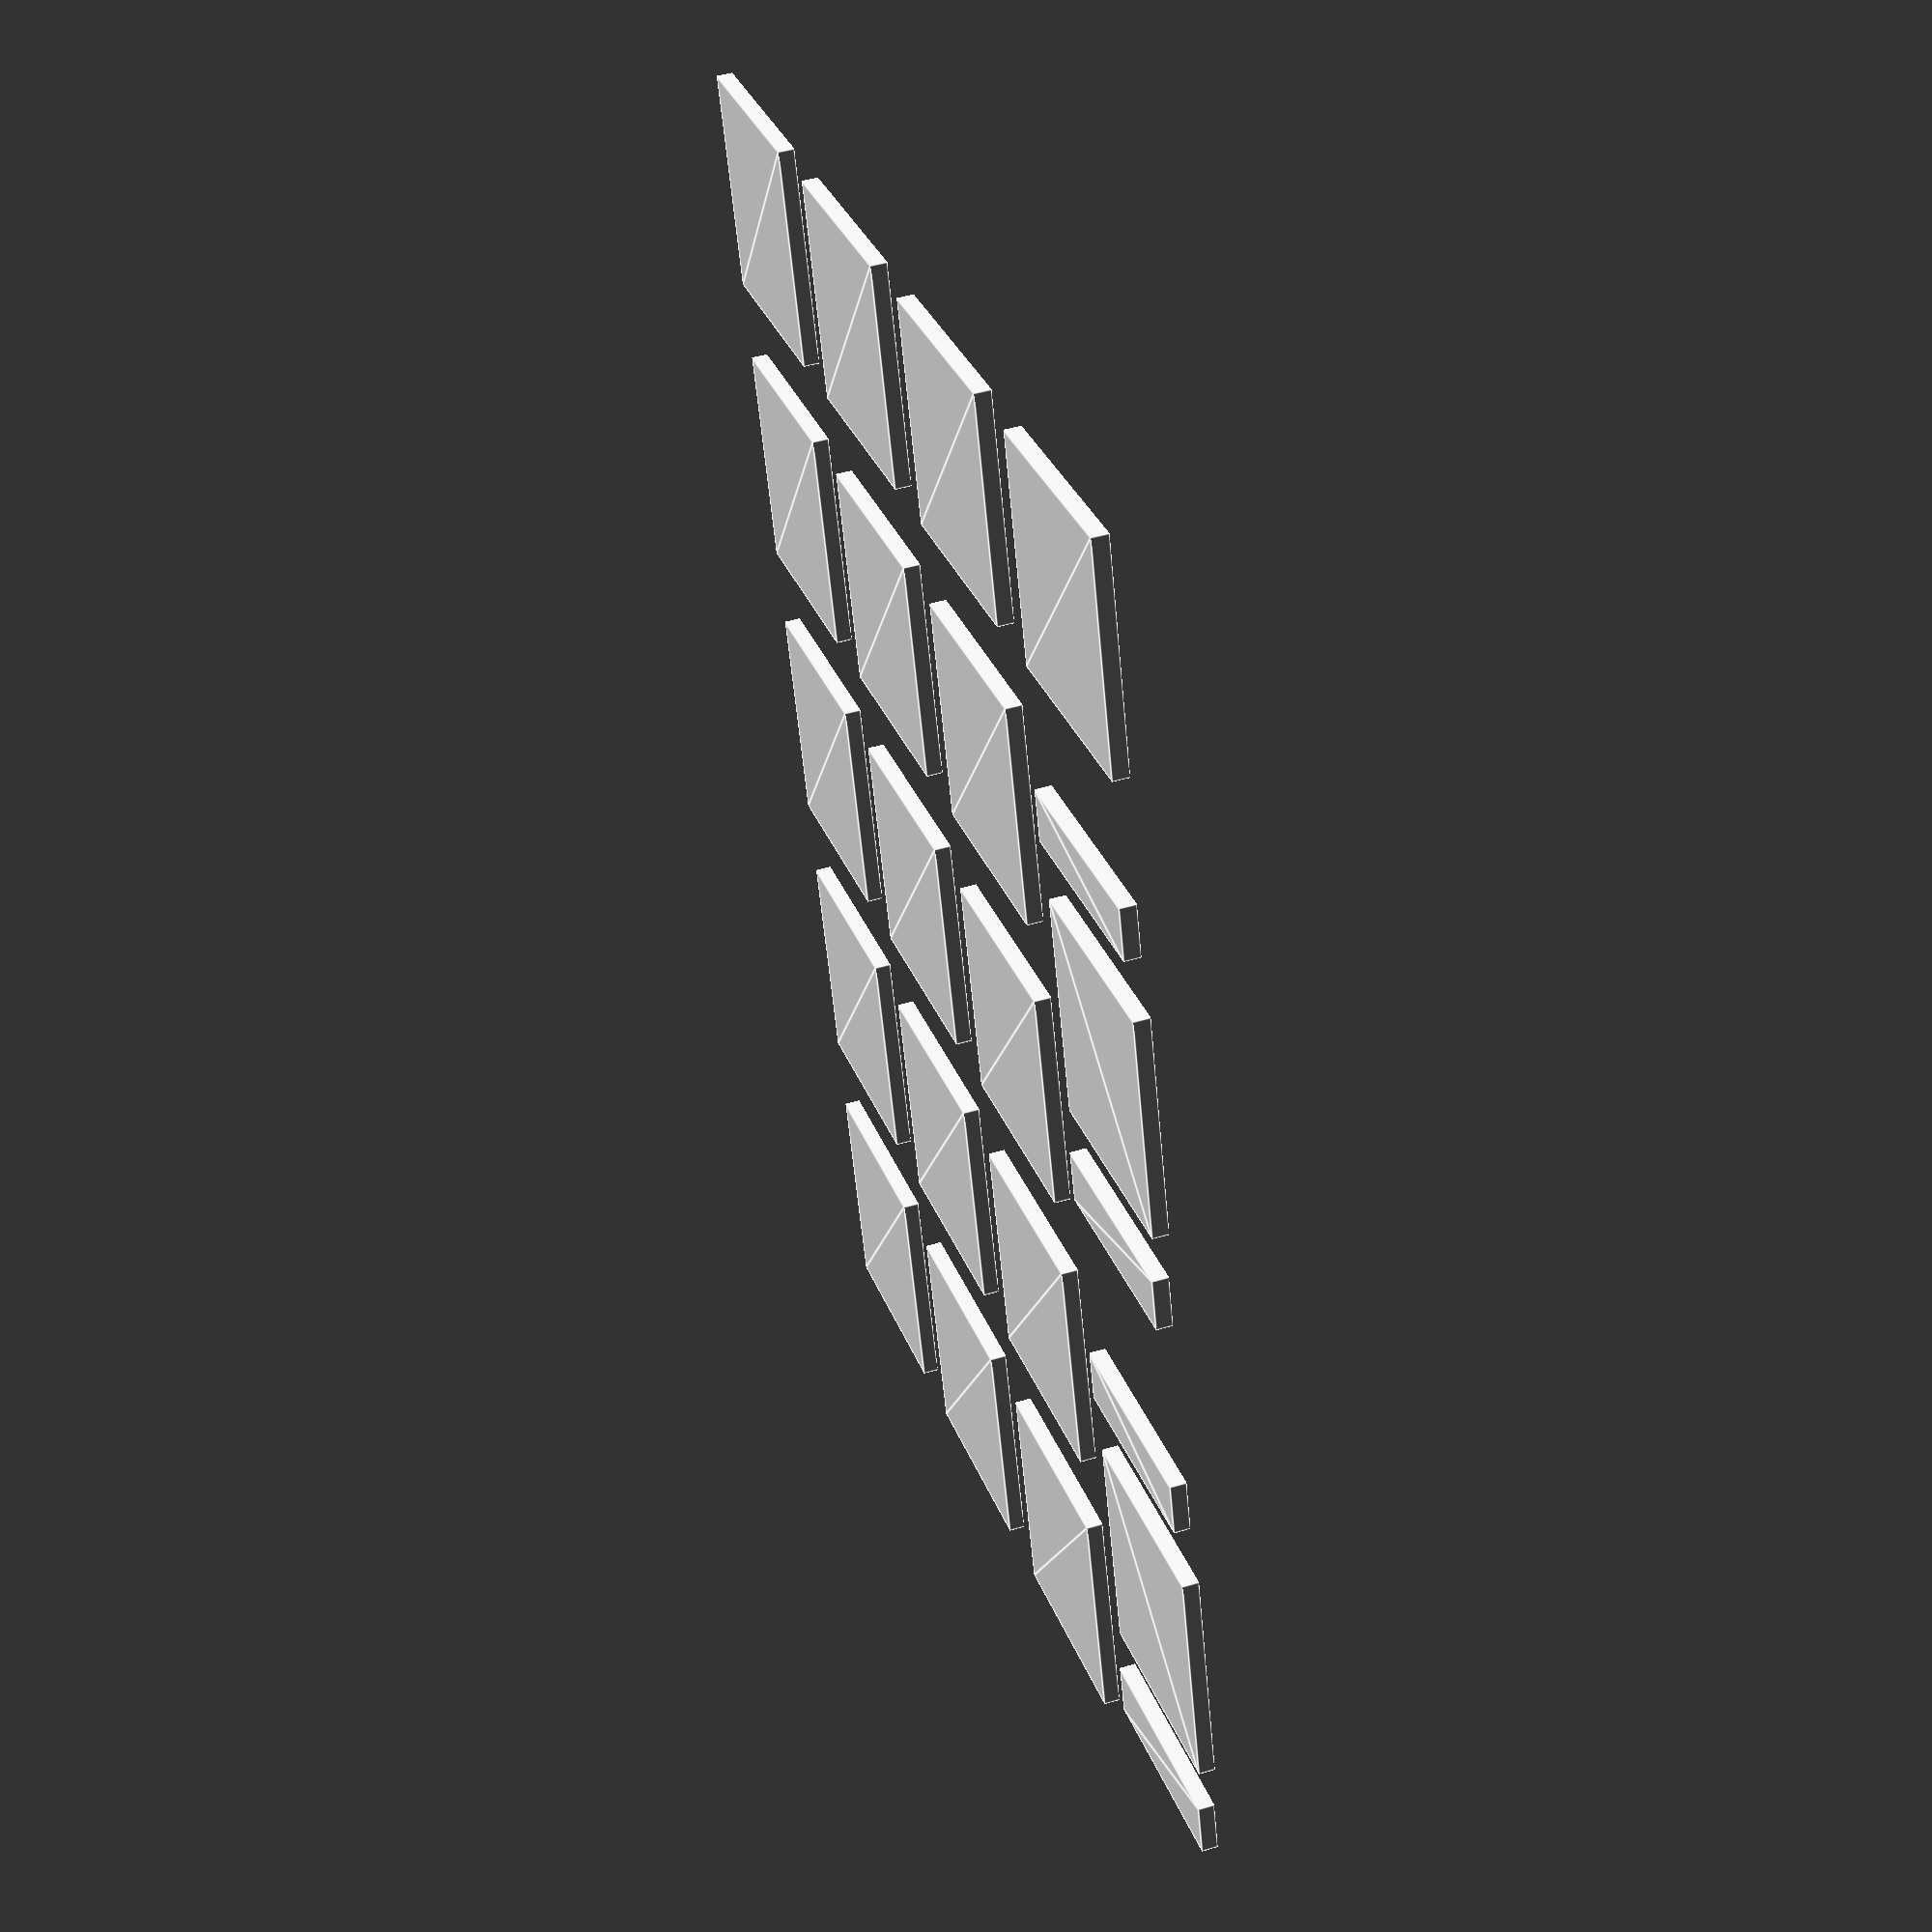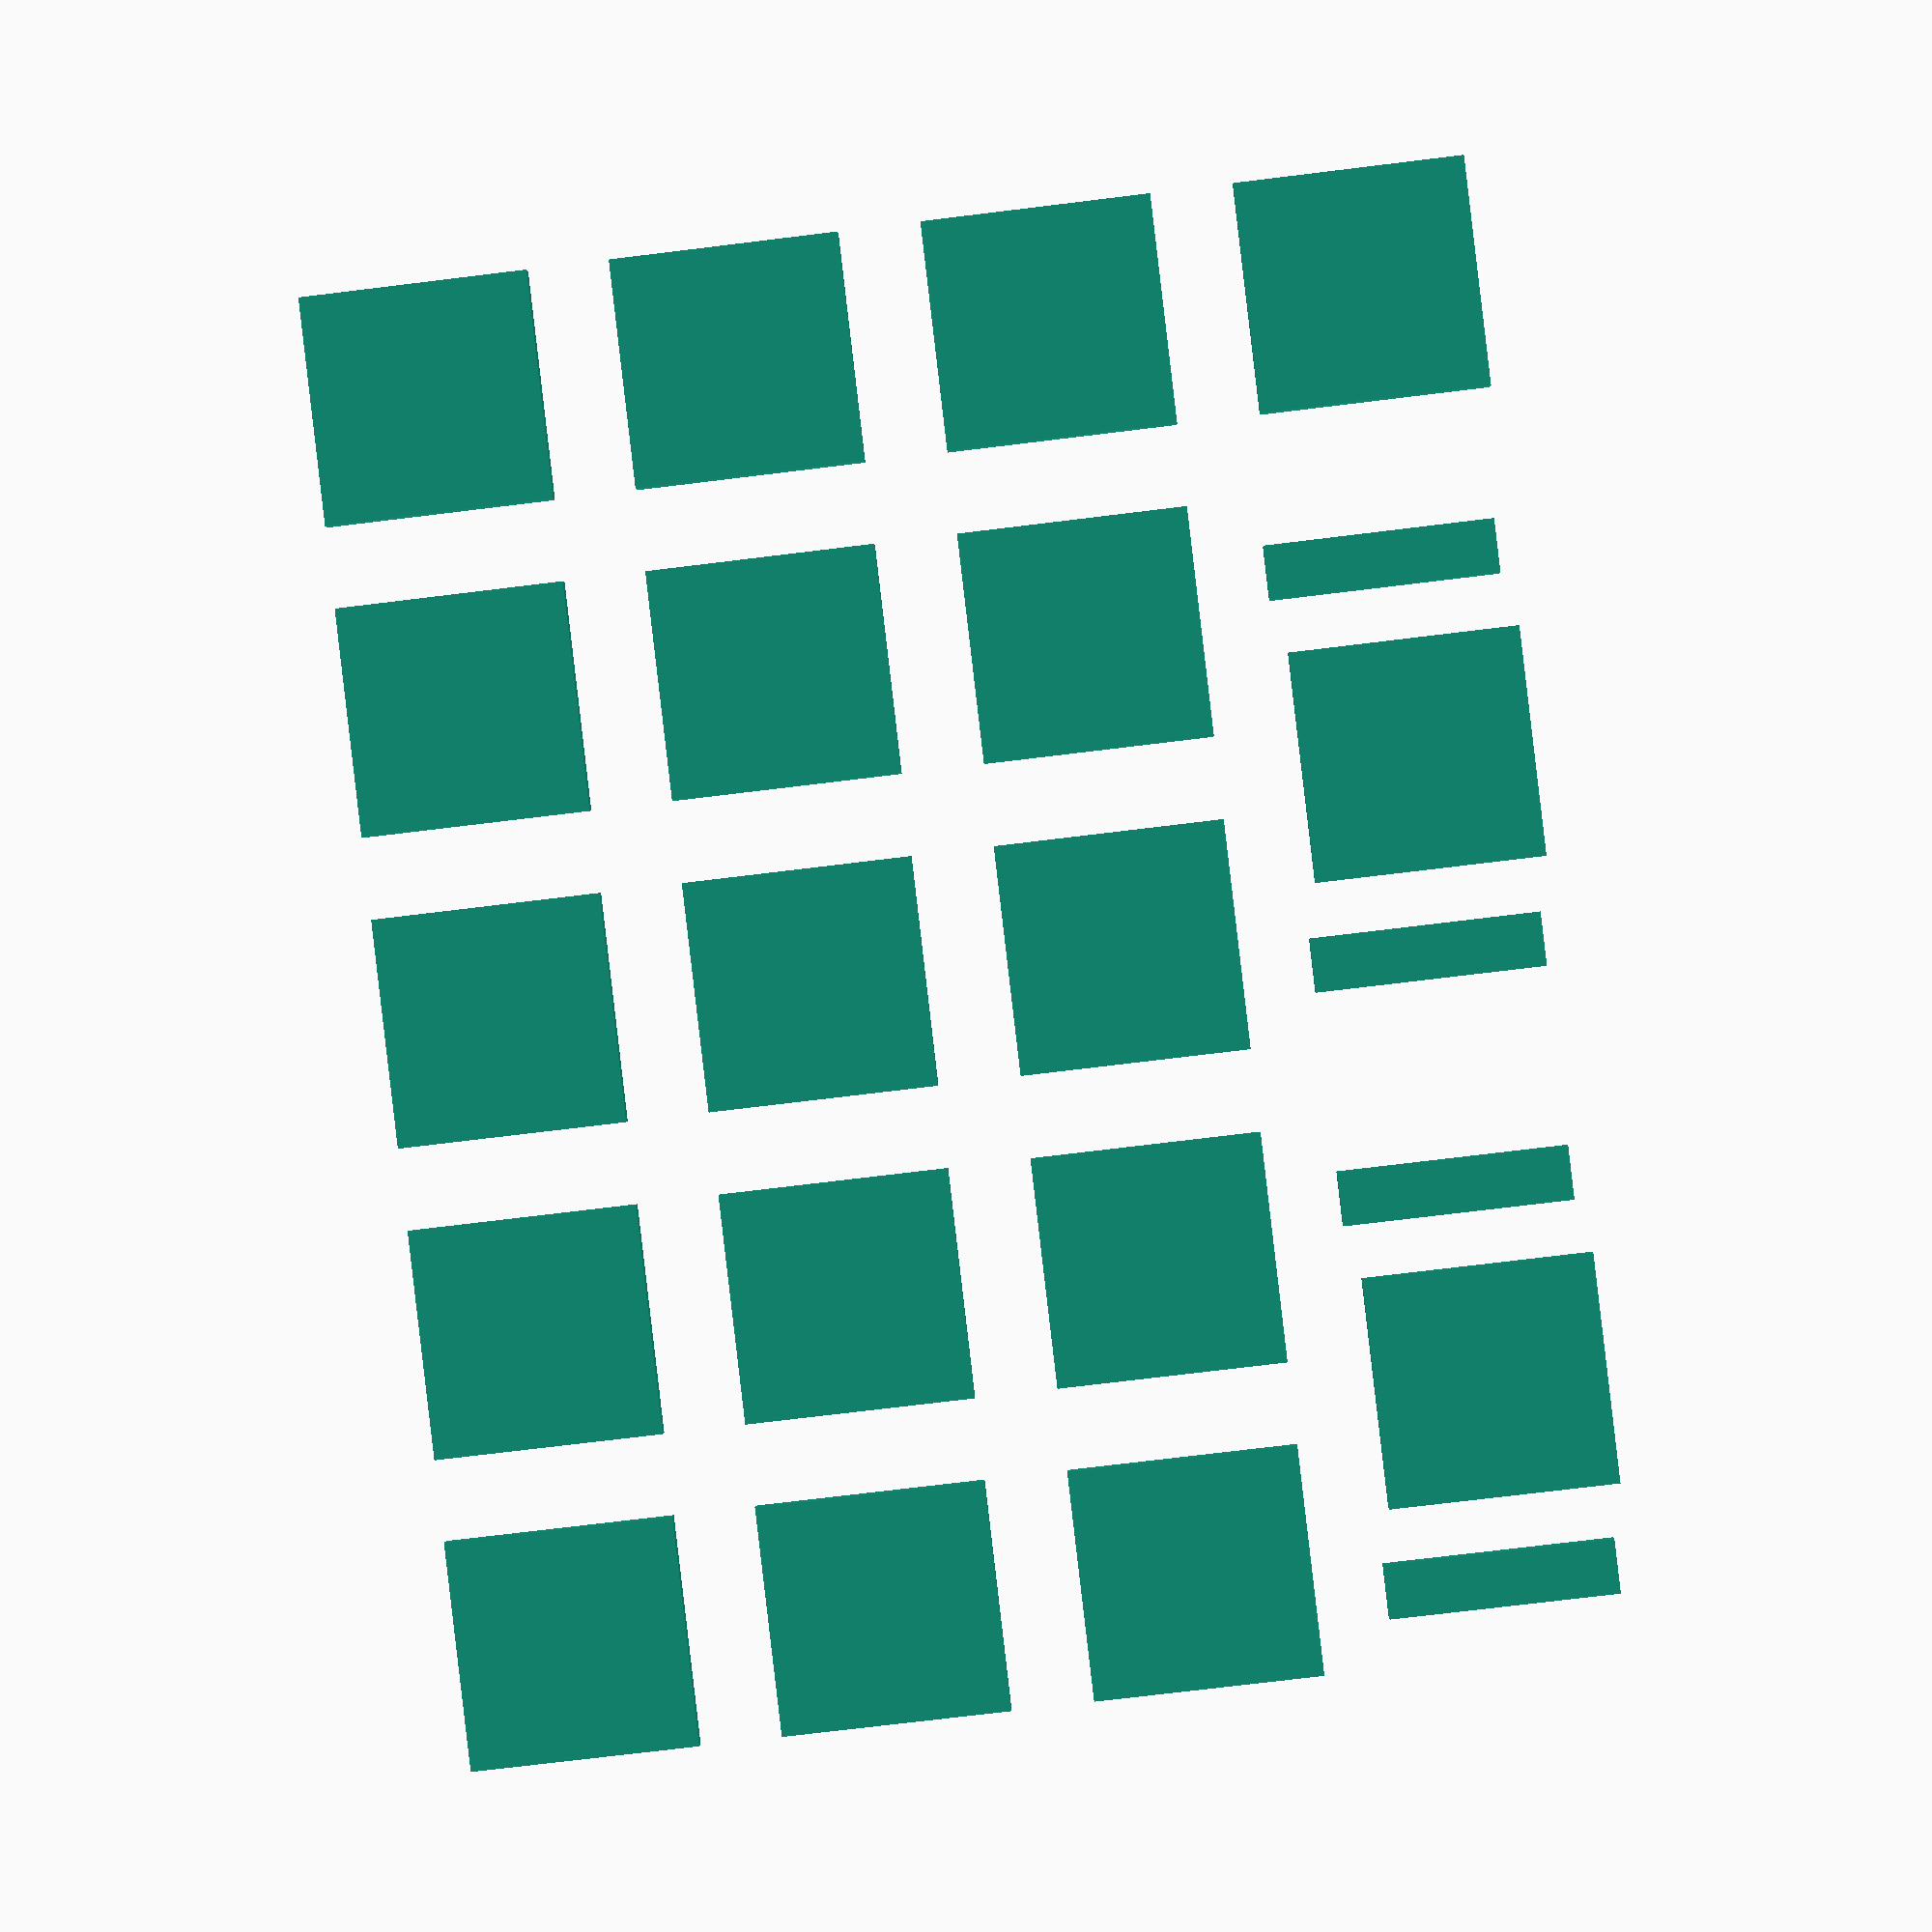
<openscad>


translate(v = [0, 95.2500000000, 0]) {
	mirror(v = [0, 1, 0]) {
		translate(v = [-0.0000000000, -0.0000000000, 0]) {
			translate(v = [9.5250000000, 9.5250000000, 0]) {
				square(center = true, size = [14, 14]);
			}
			translate(v = [28.5750000000, 9.5250000000, 0]) {
				square(center = true, size = [14, 14]);
			}
			translate(v = [47.6250000000, 9.5250000000, 0]) {
				square(center = true, size = [14, 14]);
			}
			translate(v = [66.6750000000, 9.5250000000, 0]) {
				square(center = true, size = [14, 14]);
			}
			translate(v = [9.5250000000, 28.5750000000, 0]) {
				square(center = true, size = [14, 14]);
			}
			translate(v = [28.5750000000, 28.5750000000, 0]) {
				square(center = true, size = [14, 14]);
			}
			translate(v = [47.6250000000, 28.5750000000, 0]) {
				square(center = true, size = [14, 14]);
			}
			translate(v = [66.6750000000, 38.1000000000, 0]) {
				rotate(a = [0, 0, 90]) {
					union() {
						square(center = true, size = [14, 14]);
						mirror(v = [0, 1, 0]) {
							union() {
								translate(v = [11.9000000000, 0, 0]) {
									translate(v = [-1.6000000000, -7.7500000000, 0]) {
										square(size = [3.3000000000, 14]);
									}
								}
								translate(v = [-11.9000000000, 0, 0]) {
									mirror(v = [1, 0, 0]) {
										translate(v = [-1.6000000000, -7.7500000000, 0]) {
											square(size = [3.3000000000, 14]);
										}
									}
								}
							}
						}
					}
				}
			}
			translate(v = [9.5250000000, 47.6250000000, 0]) {
				square(center = true, size = [14, 14]);
			}
			translate(v = [28.5750000000, 47.6250000000, 0]) {
				square(center = true, size = [14, 14]);
			}
			translate(v = [47.6250000000, 47.6250000000, 0]) {
				square(center = true, size = [14, 14]);
			}
			translate(v = [9.5250000000, 66.6750000000, 0]) {
				square(center = true, size = [14, 14]);
			}
			translate(v = [28.5750000000, 66.6750000000, 0]) {
				square(center = true, size = [14, 14]);
			}
			translate(v = [47.6250000000, 66.6750000000, 0]) {
				square(center = true, size = [14, 14]);
			}
			translate(v = [66.6750000000, 76.2000000000, 0]) {
				rotate(a = [0, 0, 90]) {
					union() {
						square(center = true, size = [14, 14]);
						mirror(v = [0, 1, 0]) {
							union() {
								translate(v = [11.9000000000, 0, 0]) {
									translate(v = [-1.6000000000, -7.7500000000, 0]) {
										square(size = [3.3000000000, 14]);
									}
								}
								translate(v = [-11.9000000000, 0, 0]) {
									mirror(v = [1, 0, 0]) {
										translate(v = [-1.6000000000, -7.7500000000, 0]) {
											square(size = [3.3000000000, 14]);
										}
									}
								}
							}
						}
					}
				}
			}
			translate(v = [9.5250000000, 85.7250000000, 0]) {
				square(center = true, size = [14, 14]);
			}
			translate(v = [28.5750000000, 85.7250000000, 0]) {
				square(center = true, size = [14, 14]);
			}
			translate(v = [47.6250000000, 85.7250000000, 0]) {
				square(center = true, size = [14, 14]);
			}
		}
	}
}
</openscad>
<views>
elev=312.5 azim=343.2 roll=71.5 proj=p view=edges
elev=0.0 azim=353.3 roll=1.8 proj=p view=solid
</views>
